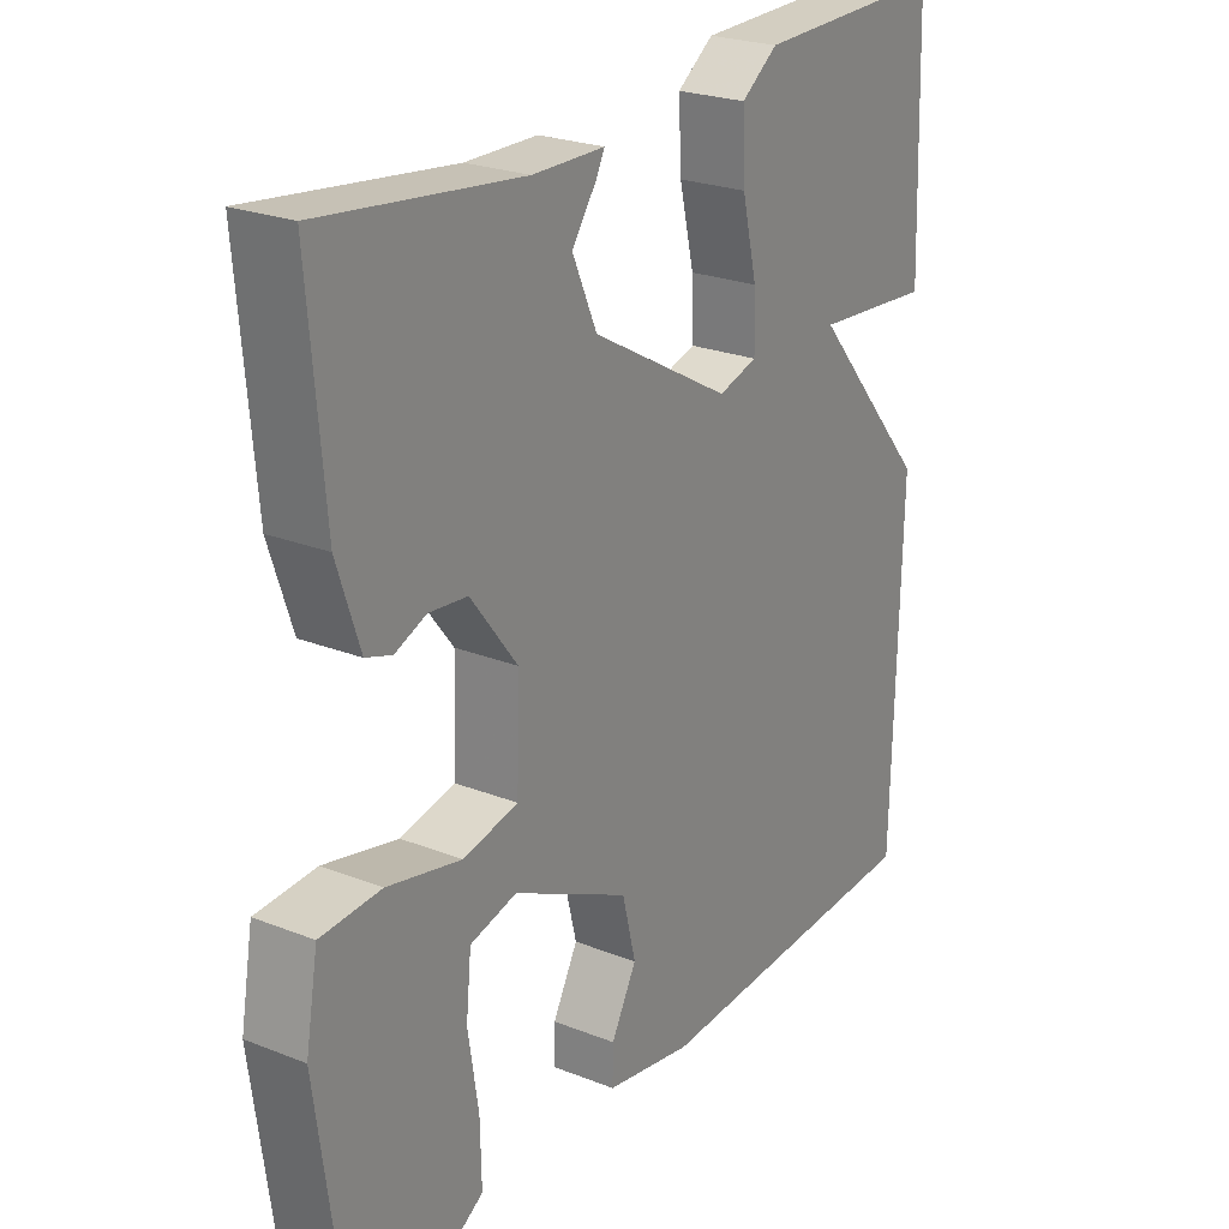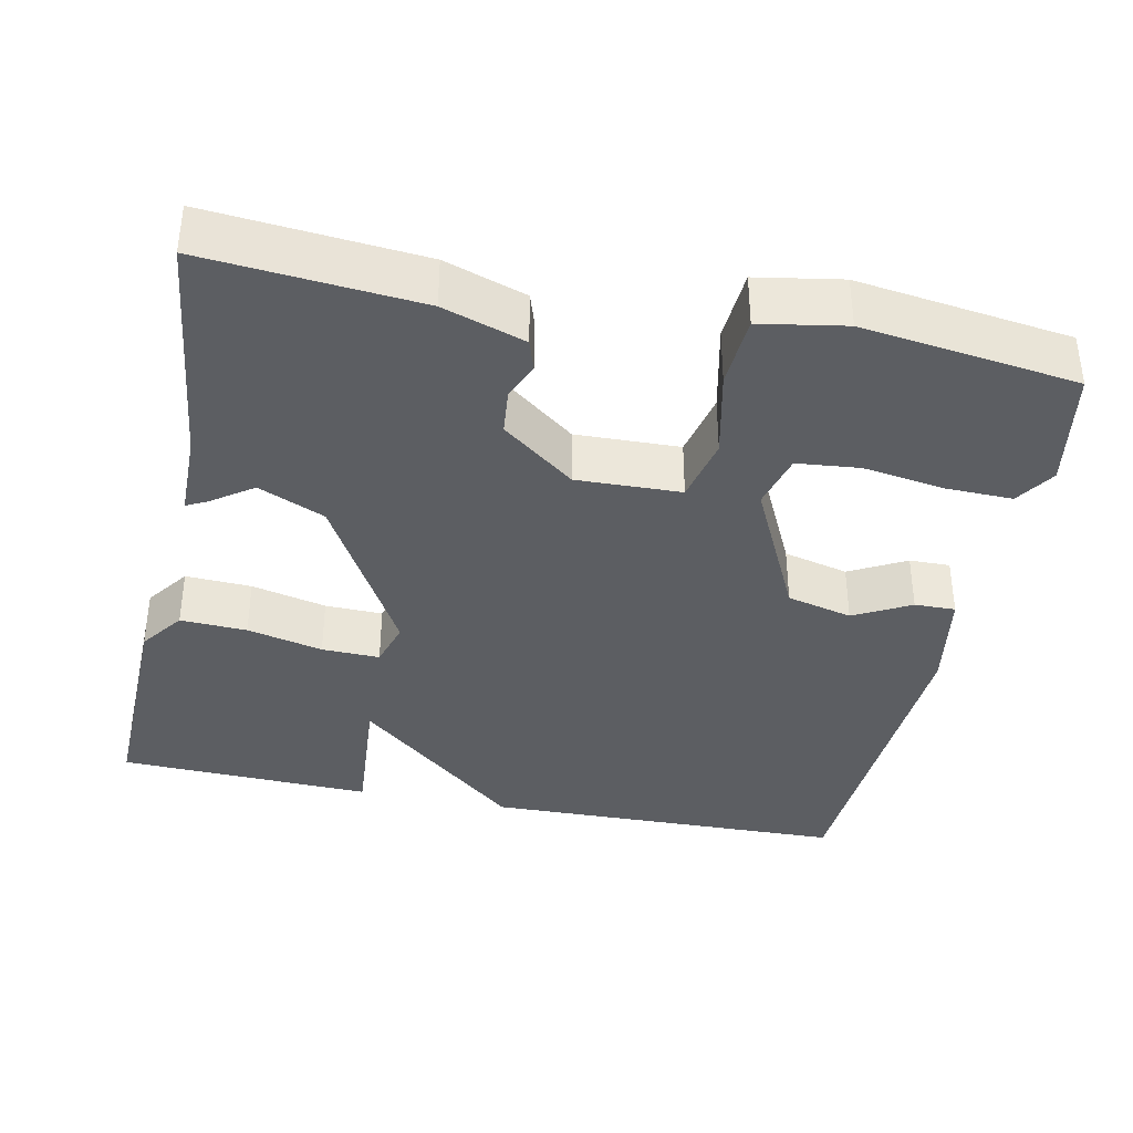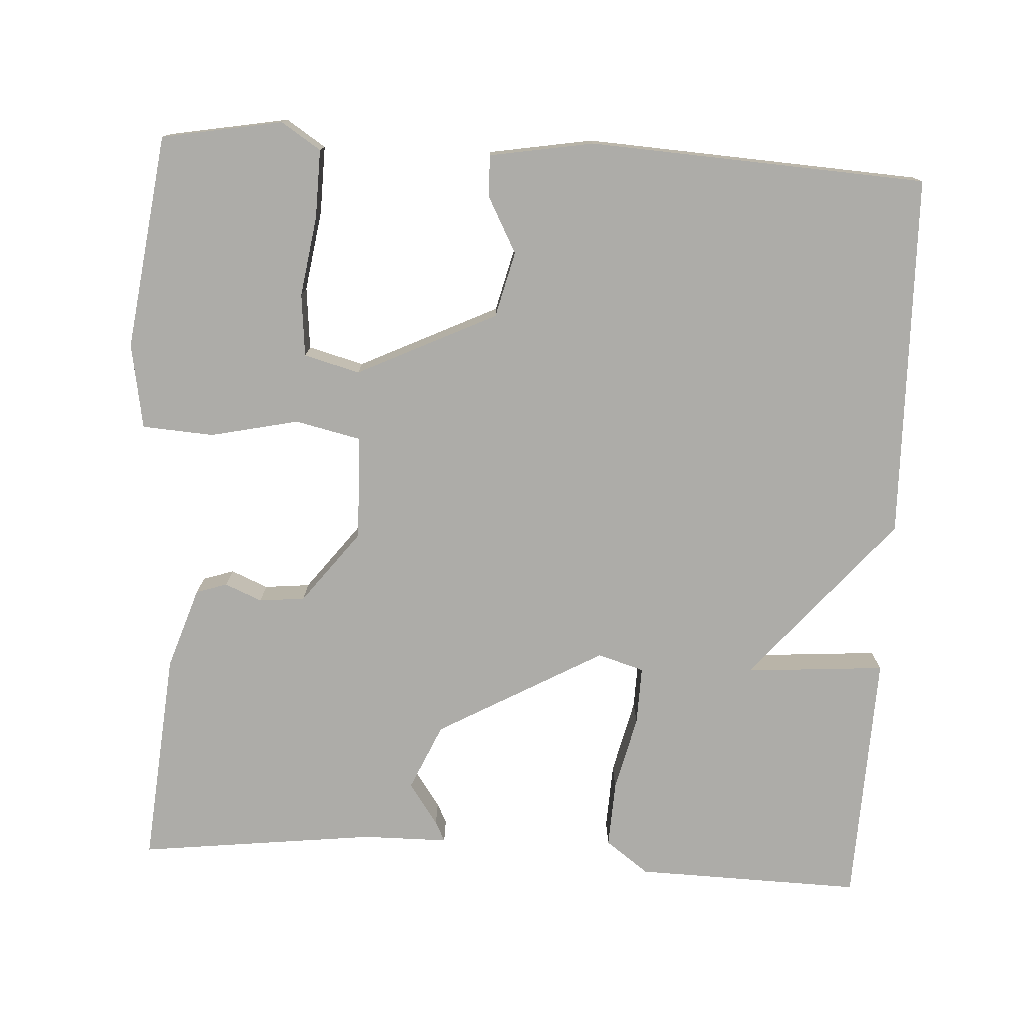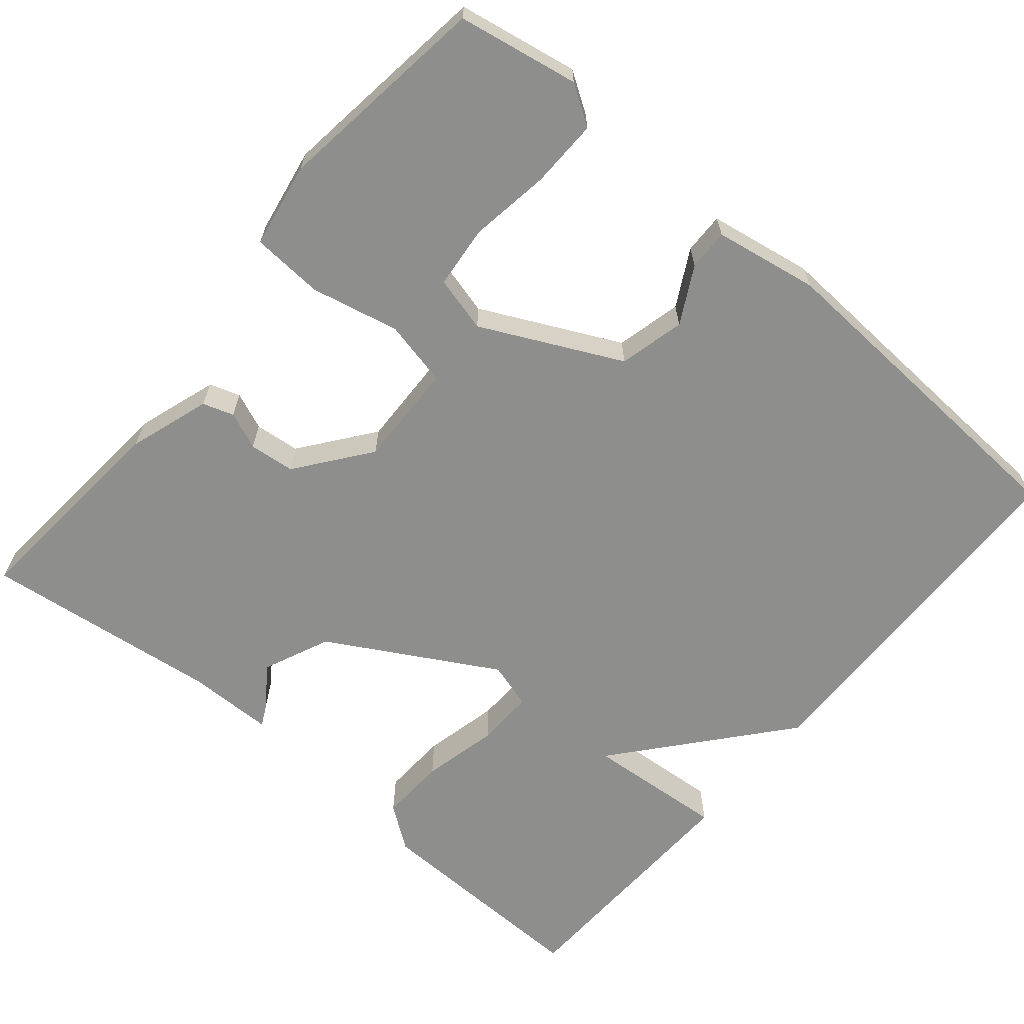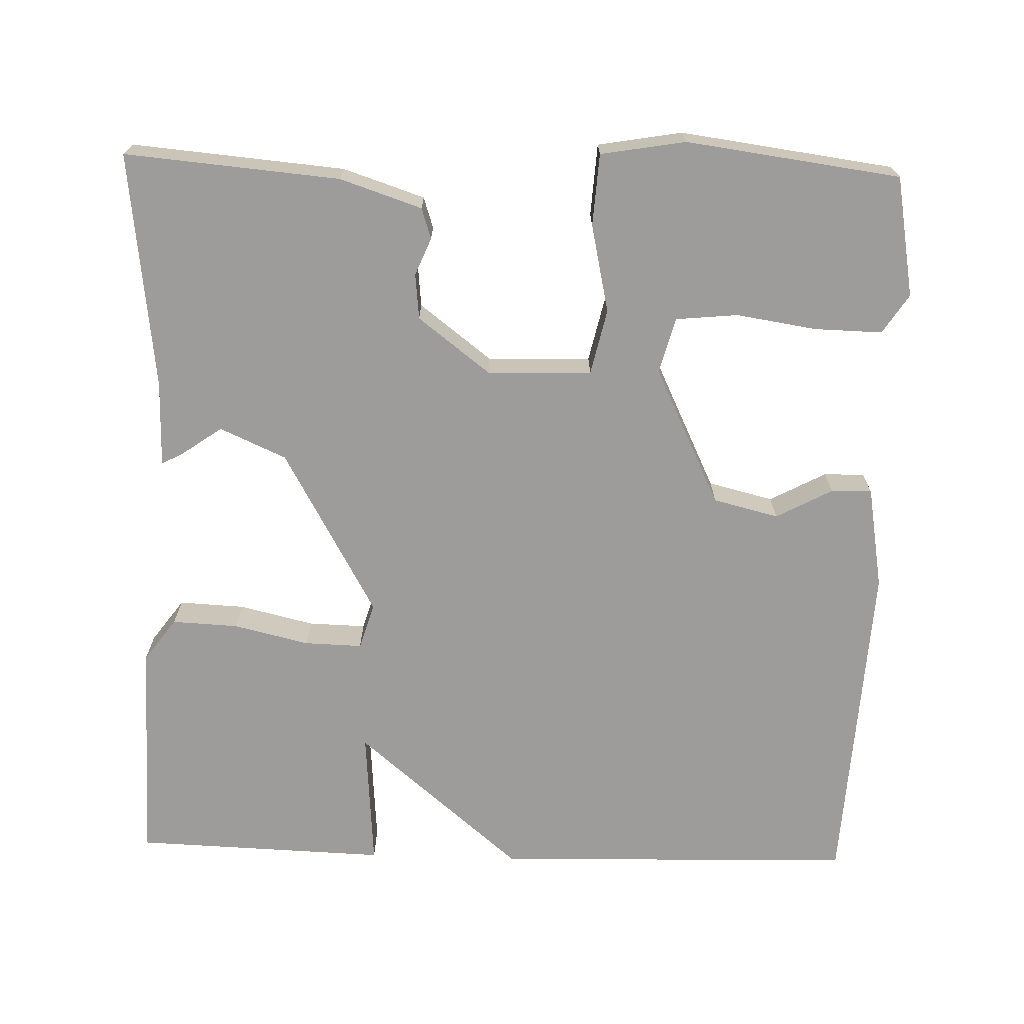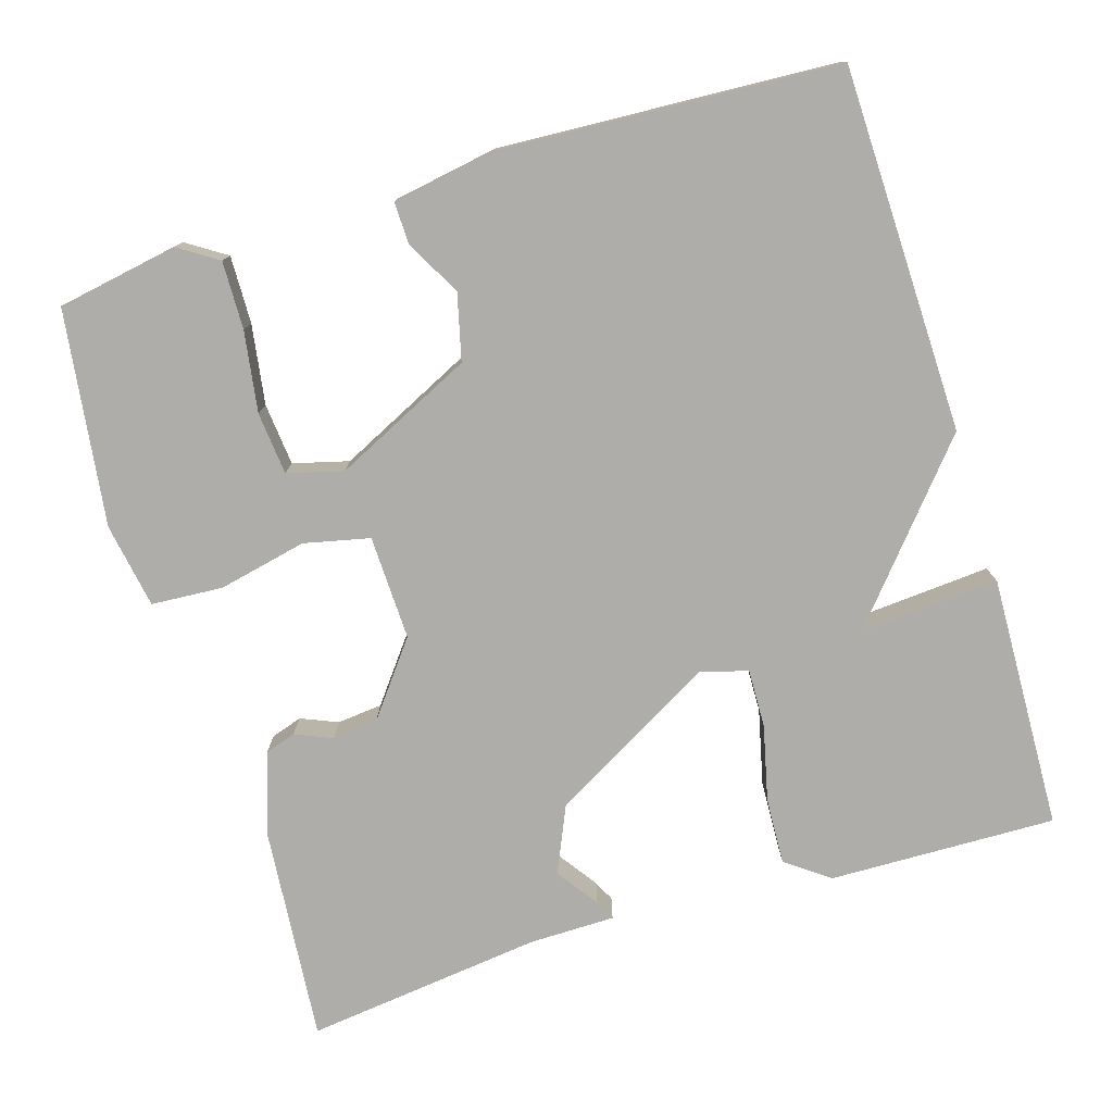
<metadata>
{"format":"obj","ext":"obj","renderer":"f3d","projection":"perspective","resolution":1024,"background":"white","views":[{"elev":24.1,"azim":123.2,"up":"+Z"},{"elev":-37.5,"azim":78.3,"up":"+Y"},{"elev":-76.6,"azim":176.7,"up":"+Y"},{"elev":-64.9,"azim":140.0,"up":"+Y"},{"elev":-70.0,"azim":88.3,"up":"+Y"},{"elev":-77.4,"azim":-163.0,"up":"+Y"}]}
</metadata>
<code>
v -0.5 0.07 -0.5
v -0.511 0.07 -0.029
v -0.33 0.07 0.185
v -0.511 0.07 0.171
v -0.5 0.07 0.5
v -0.207 0.07 0.493
v -0.151 0.07 0.452
v -0.155 0.07 0.366
v -0.178 0.07 0.268
v -0.18 0.07 0.193
v -0.12 0.07 0.175
v 0.095 0.07 0.296
v 0.133 0.07 0.382
v 0.095 0.07 0.436
v 0.082 0.07 0.462
v 0.193 0.07 0.463
v 0.5 0.07 0.5
v 0.476 0.07 0.222
v 0.441 0.07 0.116
v 0.401 0.07 0.103
v 0.353 0.07 0.123
v 0.294 0.07 0.117
v 0.222 0.07 0.023
v 0.226 0.07 -0.112
v 0.311 0.07 -0.131
v 0.425 0.07 -0.106
v 0.518 0.07 -0.112
v 0.537 0.07 -0.222
v 0.5 0.07 -0.5
v 0.344 0.07 -0.528
v 0.293 0.07 -0.495
v 0.295 0.07 -0.407
v 0.311 0.07 -0.303
v 0.303 0.07 -0.222
v 0.231 0.07 -0.203
v 0.051 0.07 -0.29
v 0.03 0.07 -0.375
v 0.069 0.07 -0.448
v 0.07 0.07 -0.501
v -0.064 0.07 -0.524
v -0.5 0 -0.5
v -0.511 0 -0.029
v -0.33 0 0.185
v -0.511 0 0.171
v -0.5 0 0.5
v -0.207 0 0.493
v -0.151 0 0.452
v -0.155 0 0.366
v -0.178 0 0.268
v -0.18 0 0.193
v -0.12 0 0.175
v 0.095 0 0.296
v 0.133 0 0.382
v 0.095 0 0.436
v 0.082 0 0.462
v 0.193 0 0.463
v 0.5 0 0.5
v 0.476 0 0.222
v 0.441 0 0.116
v 0.401 0 0.103
v 0.353 0 0.123
v 0.294 0 0.117
v 0.222 0 0.023
v 0.226 0 -0.112
v 0.311 0 -0.131
v 0.425 0 -0.106
v 0.518 0 -0.112
v 0.537 0 -0.222
v 0.5 0 -0.5
v 0.344 0 -0.528
v 0.293 0 -0.495
v 0.295 0 -0.407
v 0.311 0 -0.303
v 0.303 0 -0.222
v 0.231 0 -0.203
v 0.051 0 -0.29
v 0.03 0 -0.375
v 0.069 0 -0.448
v 0.07 0 -0.501
v -0.064 0 -0.524
f 1 2 3
f 40 1 3
f 39 40 3
f 38 39 3
f 37 38 3
f 36 37 3
f 35 36 3
f 34 35 3
f 31 32 33
f 30 31 33
f 29 30 33
f 28 29 33
f 27 28 33
f 26 27 33
f 25 26 33 34
f 24 25 34
f 19 20 21
f 18 19 21
f 17 18 21
f 16 17 21
f 15 16 21
f 14 15 21
f 13 14 21
f 12 13 21 22
f 11 12 22 23
f 7 8 9
f 6 7 9
f 5 6 9
f 4 5 9
f 3 4 9
f 3 9 10
f 3 10 11
f 34 3 11
f 24 34 11
f 11 23 24
f 43 42 41
f 43 41 80
f 43 80 79
f 43 79 78
f 43 78 77
f 43 77 76
f 43 76 75
f 43 75 74
f 73 72 71
f 73 71 70
f 73 70 69
f 73 69 68
f 73 68 67
f 73 67 66
f 74 73 66 65
f 74 65 64
f 61 60 59
f 61 59 58
f 61 58 57
f 61 57 56
f 61 56 55
f 61 55 54
f 61 54 53
f 62 61 53 52
f 63 62 52 51
f 49 48 47
f 49 47 46
f 49 46 45
f 49 45 44
f 49 44 43
f 50 49 43
f 51 50 43
f 51 43 74
f 51 74 64
f 64 63 51
f 1 41 42 2
f 2 42 43 3
f 3 43 44 4
f 4 44 45 5
f 5 45 46 6
f 6 46 47 7
f 7 47 48 8
f 8 48 49 9
f 9 49 50 10
f 10 50 51 11
f 11 51 52 12
f 12 52 53 13
f 13 53 54 14
f 14 54 55 15
f 15 55 56 16
f 16 56 57 17
f 17 57 58 18
f 18 58 59 19
f 19 59 60 20
f 20 60 61 21
f 21 61 62 22
f 22 62 63 23
f 23 63 64 24
f 24 64 65 25
f 25 65 66 26
f 26 66 67 27
f 27 67 68 28
f 28 68 69 29
f 29 69 70 30
f 30 70 71 31
f 31 71 72 32
f 32 72 73 33
f 33 73 74 34
f 34 74 75 35
f 35 75 76 36
f 36 76 77 37
f 37 77 78 38
f 38 78 79 39
f 39 79 80 40
f 40 80 41 1

</code>
